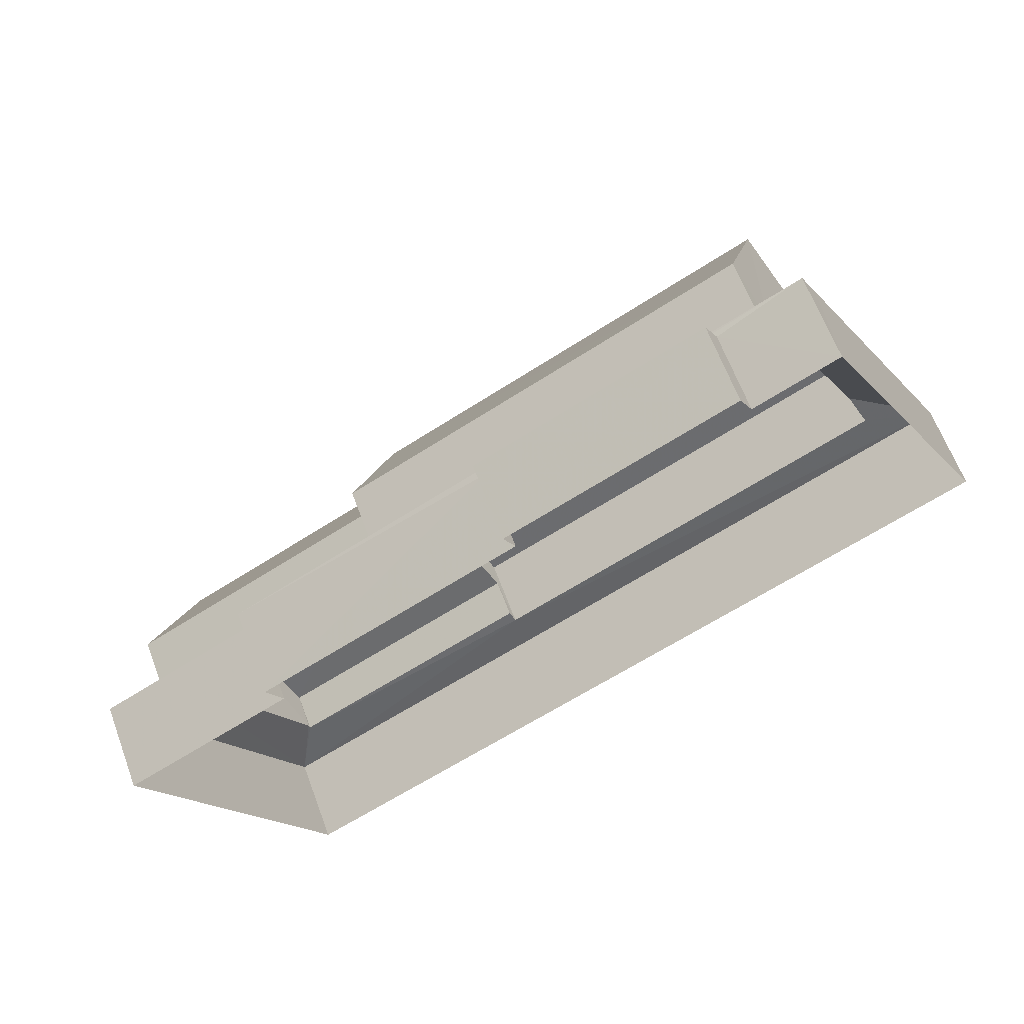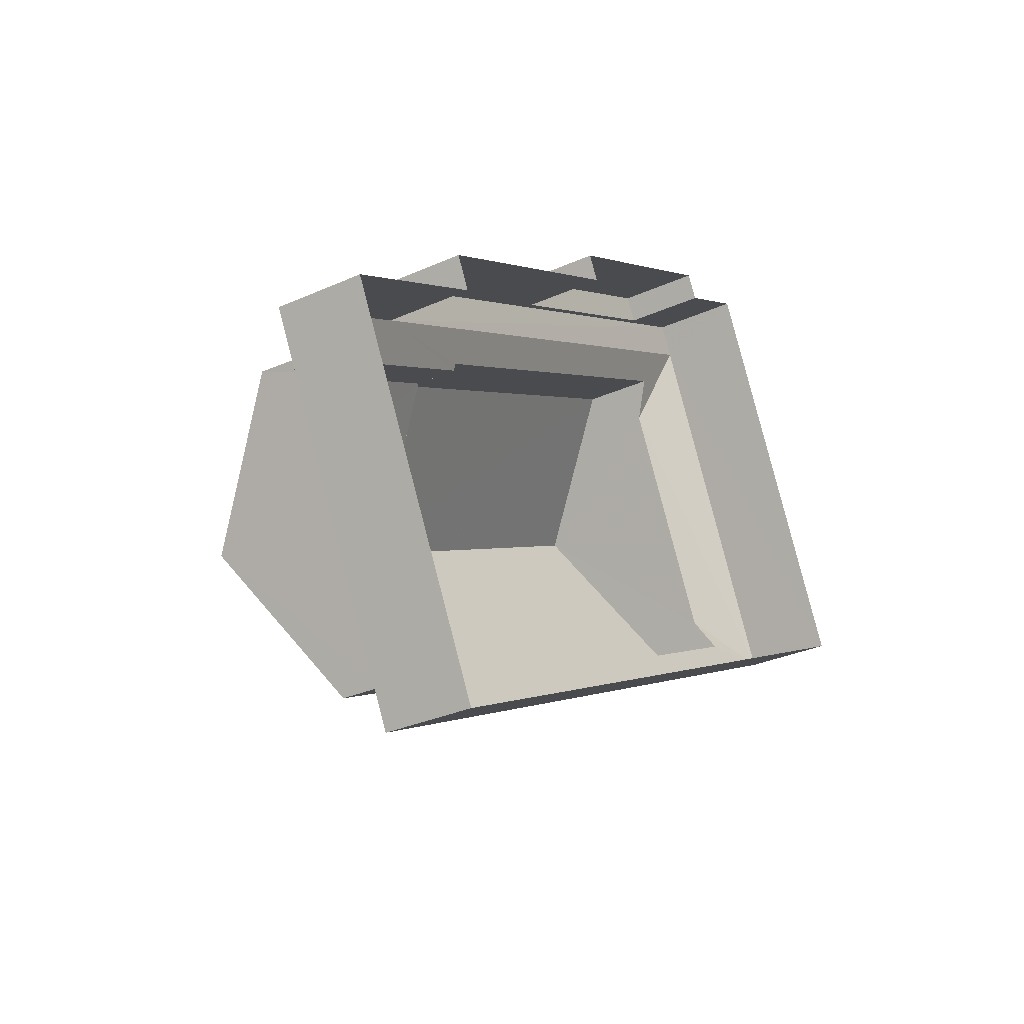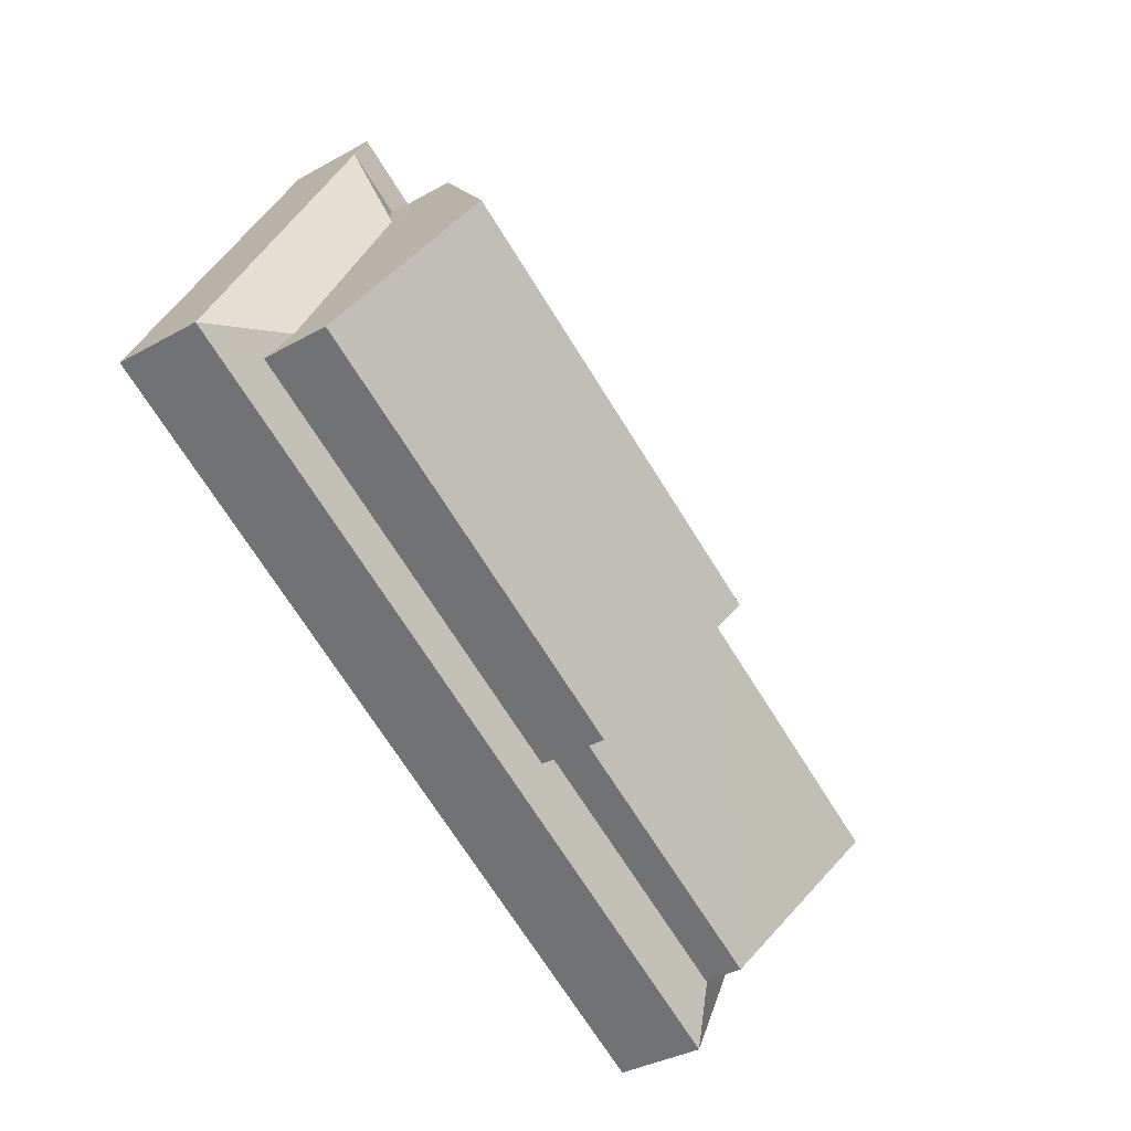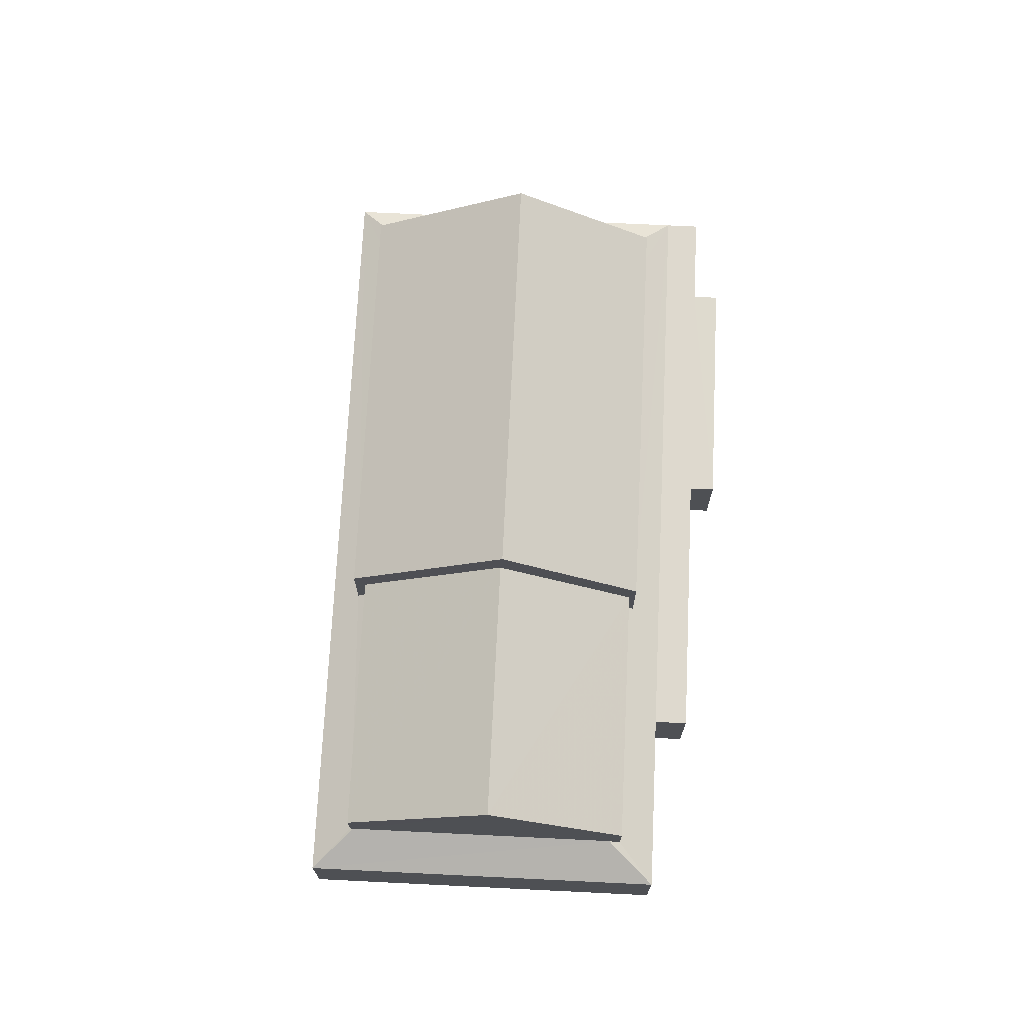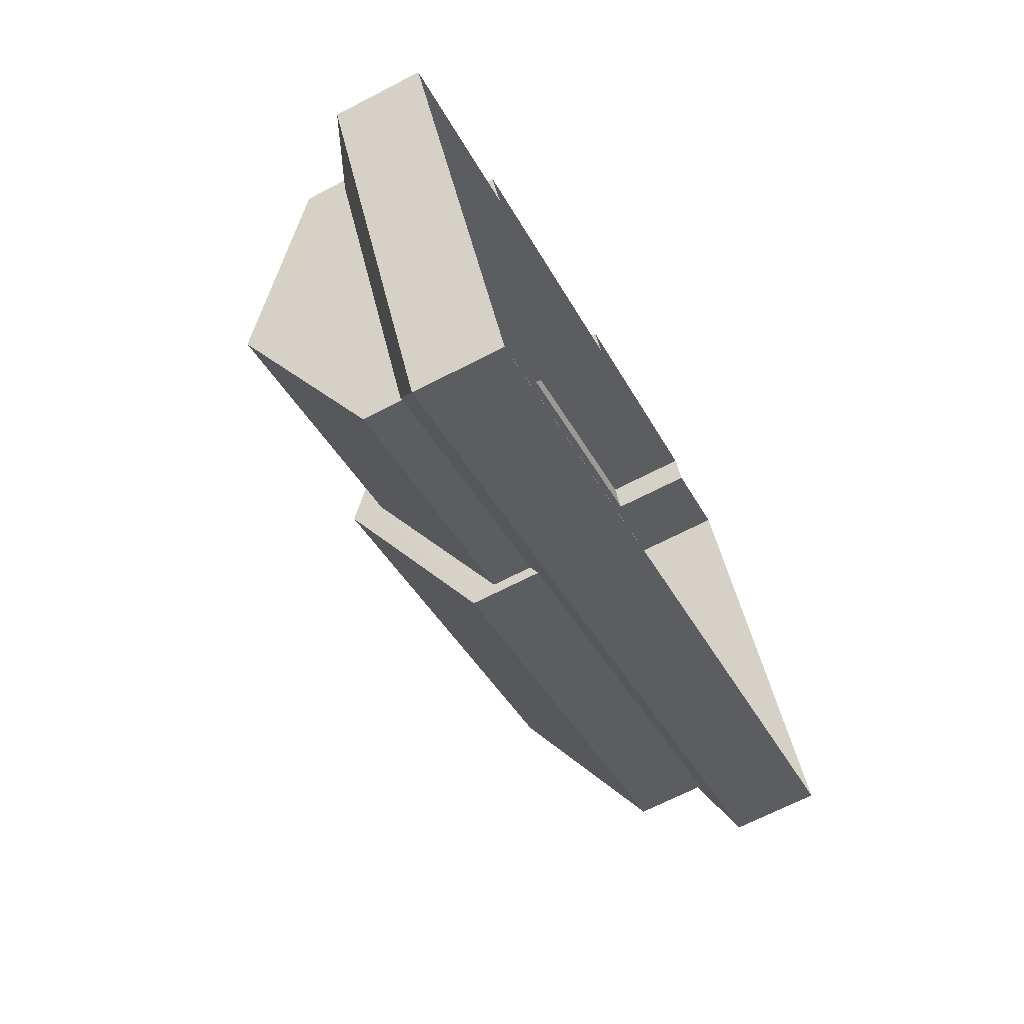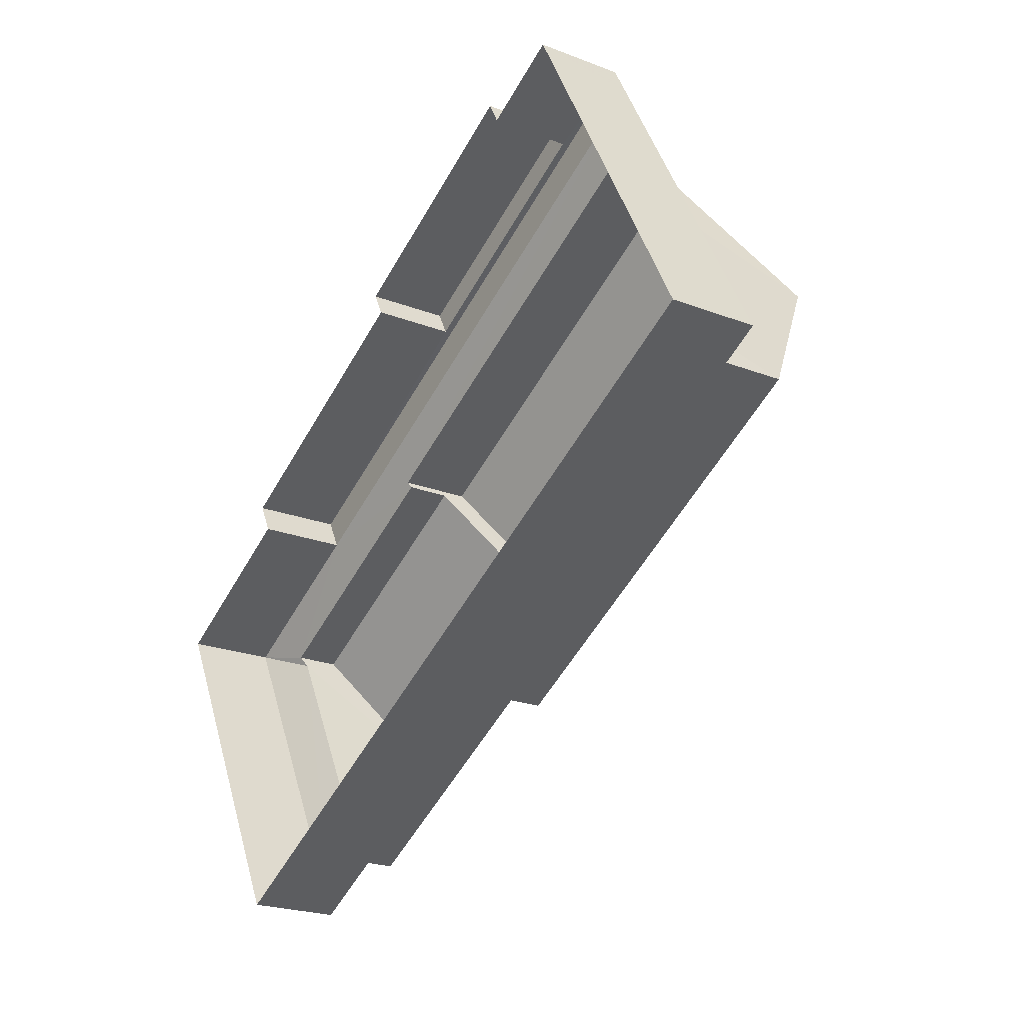
<metadata>
{"format":"obj","ext":"obj","renderer":"f3d","projection":"perspective","resolution":1024,"background":"white","views":[{"elev":63.3,"azim":159.5,"up":"+Y"},{"elev":-31.3,"azim":122.6,"up":"+Y"},{"elev":-35.7,"azim":-53.6,"up":"+Y"},{"elev":71.4,"azim":65.0,"up":"+Z"},{"elev":-67.3,"azim":117.4,"up":"+Y"},{"elev":-22.7,"azim":-123.5,"up":"+Y"}]}
</metadata>
<code>
v -2.193e+05 -1.242e+05 14.61
v -2.193e+05 -1.242e+05 14.61
v -2.193e+05 -1.242e+05 14.61
v -2.193e+05 -1.242e+05 14.61
v -2.193e+05 -1.242e+05 14.61
v -2.193e+05 -1.242e+05 14.61
v -2.193e+05 -1.242e+05 14.61
v -2.193e+05 -1.242e+05 14.61
v -2.193e+05 -1.242e+05 14.61
v -2.193e+05 -1.242e+05 14.61
v -2.193e+05 -1.242e+05 16.94
v -2.193e+05 -1.242e+05 16.94
v -2.193e+05 -1.242e+05 16.94
v -2.193e+05 -1.242e+05 16.94
v -2.193e+05 -1.242e+05 17.77
v -2.193e+05 -1.242e+05 17.14
v -2.193e+05 -1.242e+05 17.82
v -2.193e+05 -1.242e+05 17.61
v -2.193e+05 -1.242e+05 17.14
v -2.193e+05 -1.242e+05 17.61
v -2.193e+05 -1.242e+05 18.11
v -2.193e+05 -1.242e+05 17.77
v -2.193e+05 -1.242e+05 17.82
v -2.193e+05 -1.242e+05 17.14
v -2.193e+05 -1.242e+05 17.14
v -2.193e+05 -1.242e+05 17.14
v -2.193e+05 -1.242e+05 17.14
v -2.193e+05 -1.242e+05 17.14
v -2.193e+05 -1.242e+05 18.11
v -2.193e+05 -1.242e+05 19.61
v -2.193e+05 -1.242e+05 22.46
v -2.193e+05 -1.242e+05 19.61
v -2.193e+05 -1.242e+05 22.46
v -2.193e+05 -1.242e+05 19.61
v -2.193e+05 -1.242e+05 19.61
v -2.193e+05 -1.242e+05 17.57
v -2.193e+05 -1.242e+05 17.57
v -2.193e+05 -1.242e+05 17.65
v -2.193e+05 -1.242e+05 17.65
v -2.193e+05 -1.242e+05 21.55
v -2.193e+05 -1.242e+05 18.91
v -2.193e+05 -1.242e+05 18.91
v -2.193e+05 -1.242e+05 21.55
v -2.193e+05 -1.242e+05 18.91
v -2.193e+05 -1.242e+05 18.91
f 1 2 3
f 1 4 5
f 2 6 7
f 4 3 8
f 9 7 10
f 3 7 9
f 3 2 7
f 4 1 3
f 11 12 13
f 11 14 12
f 15 16 17
f 18 19 16
f 19 20 21
f 18 15 22
f 18 20 19
f 18 16 15
f 23 17 16
f 24 23 16
f 25 26 27
f 28 25 27
f 29 19 21
f 29 28 19
f 30 31 32
f 30 33 31
f 34 33 35
f 34 31 33
f 28 29 36
f 28 37 25
f 38 24 25
f 23 24 38
f 39 38 25
f 37 39 25
f 28 36 37
f 40 41 42
f 43 40 42
f 44 43 45
f 44 40 43
f 2 28 6
f 6 28 27
f 19 28 2
f 38 41 23
f 41 40 23
f 17 44 15
f 17 40 44
f 23 40 17
f 42 38 39
f 42 41 38
f 4 24 5
f 4 25 24
f 20 18 30
f 32 20 30
f 16 2 1
f 16 19 2
f 44 45 22
f 15 44 22
f 14 8 3
f 8 14 26
f 7 6 11
f 27 26 14
f 6 27 11
f 27 14 11
f 34 36 29
f 34 29 31
f 21 32 31
f 21 20 32
f 29 21 31
f 14 9 12
f 14 3 9
f 35 42 37
f 35 33 43
f 37 42 39
f 18 45 30
f 43 33 30
f 22 45 18
f 45 43 30
f 42 35 43
f 26 4 8
f 26 25 4
f 37 36 34
f 35 37 34
f 11 13 10
f 7 11 10
f 24 1 5
f 24 16 1
f 13 9 10
f 13 12 9

</code>
